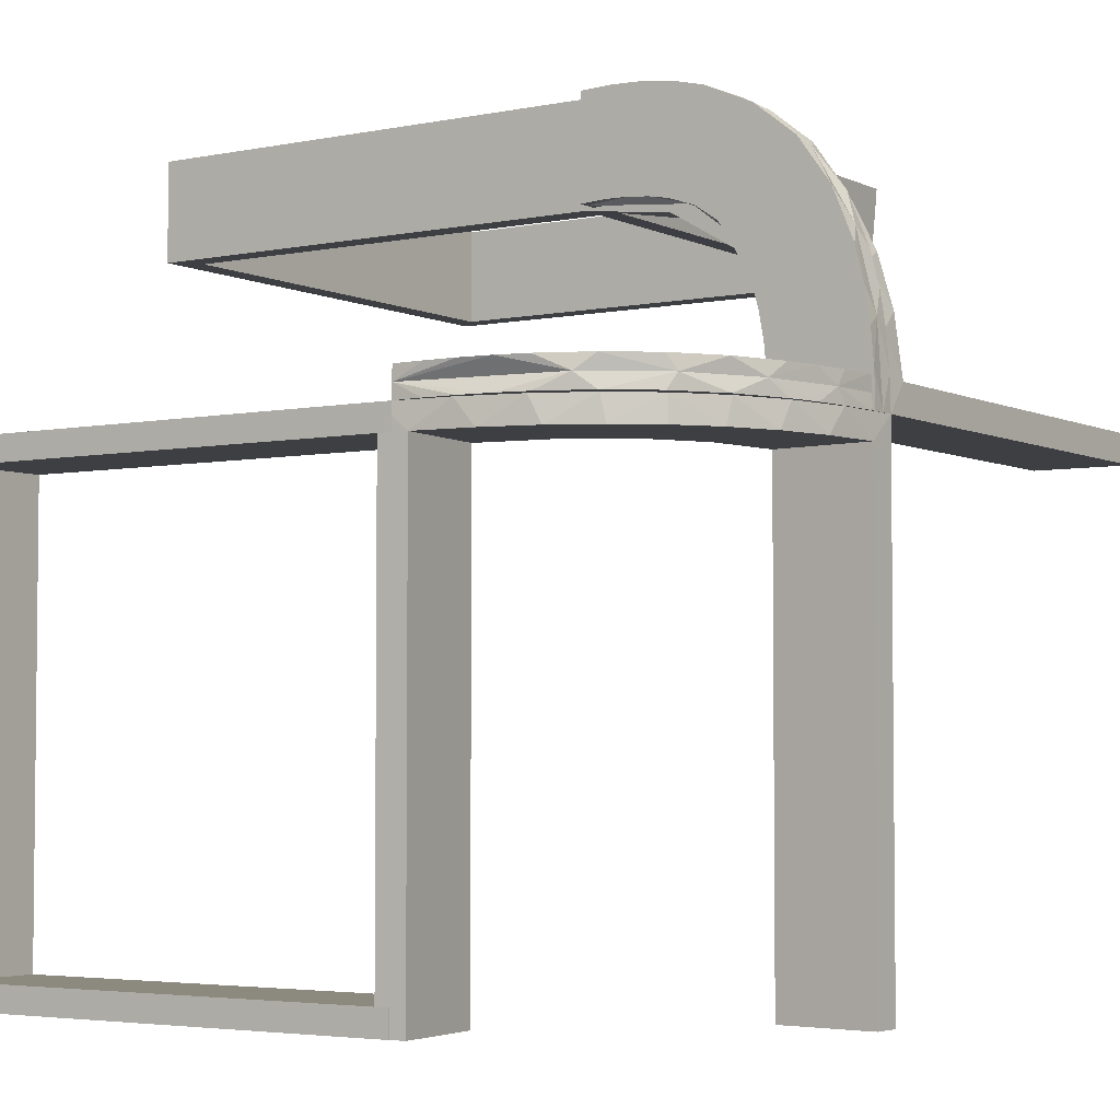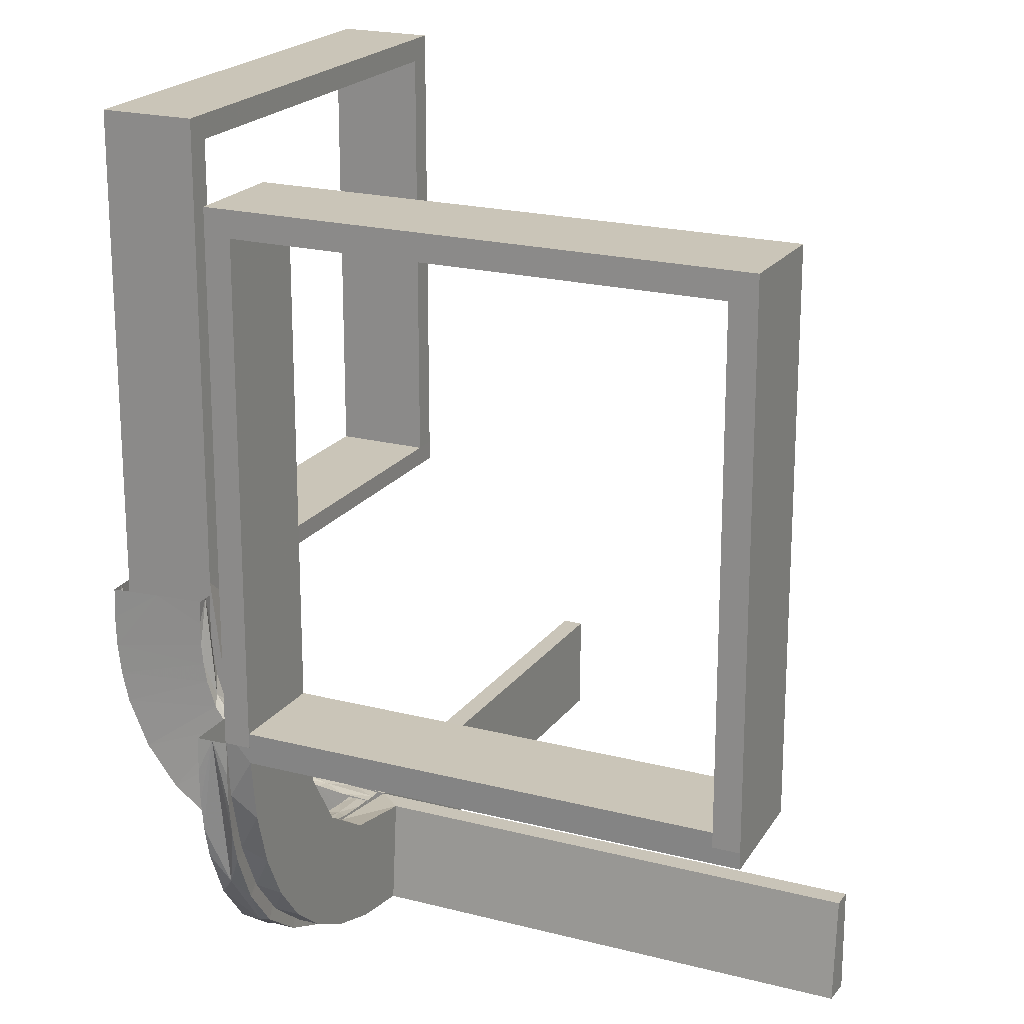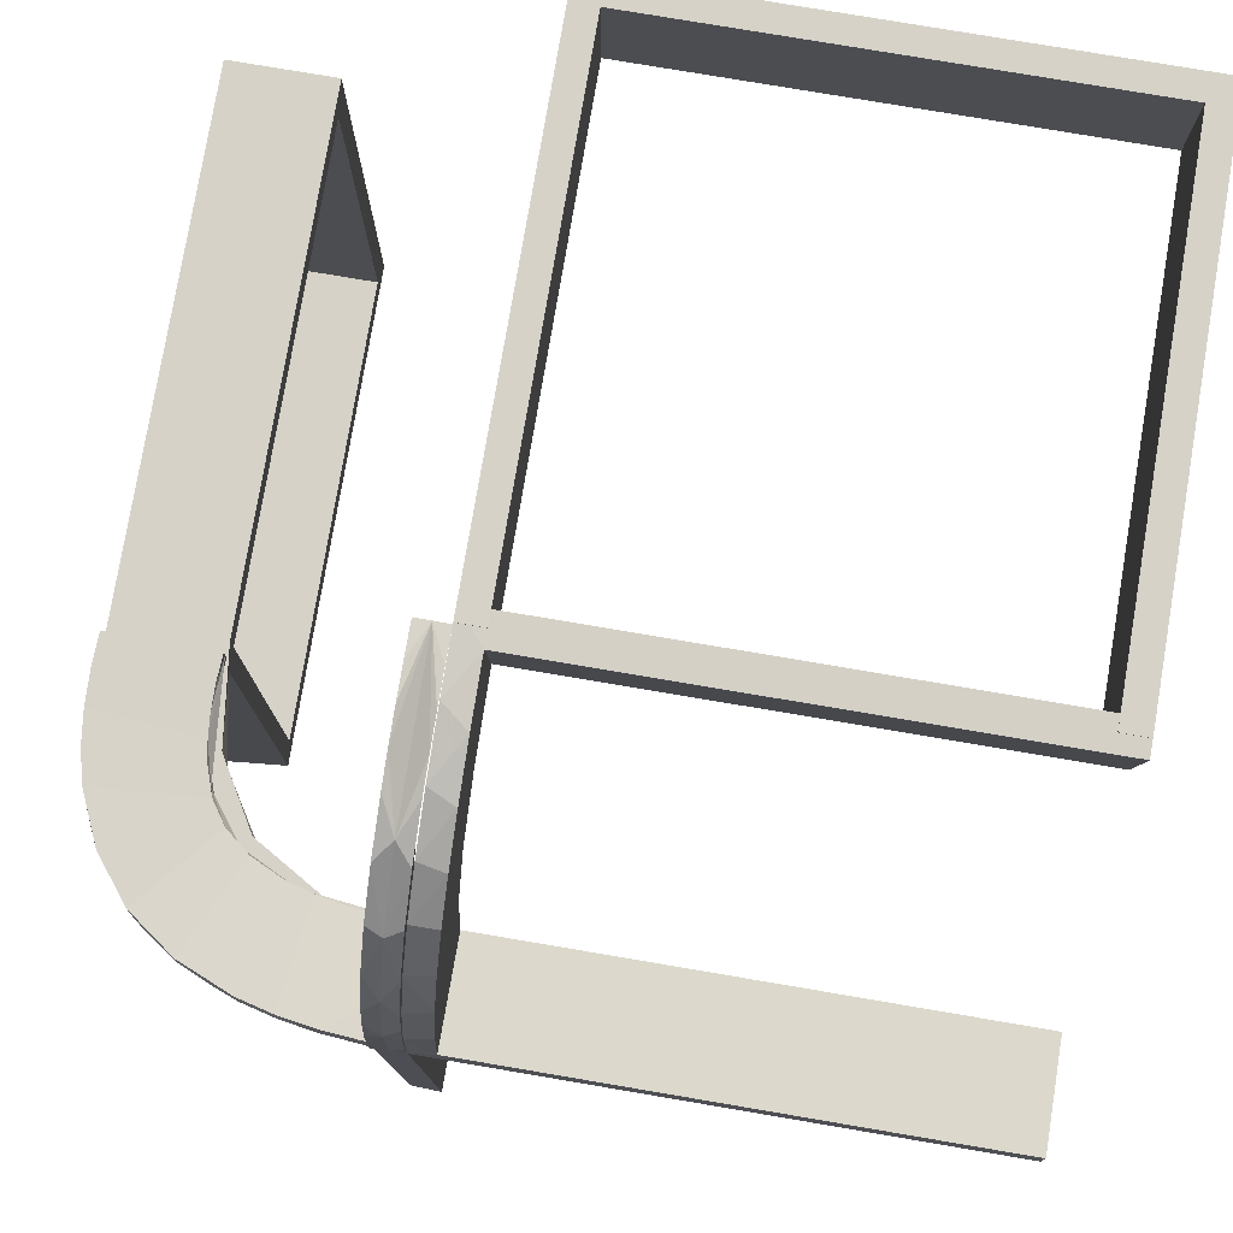
<metadata>
{"format":"obj","ext":"obj","renderer":"f3d","projection":"perspective","resolution":1024,"background":"white","views":[{"elev":-3.9,"azim":123.7,"up":"+Y"},{"elev":20.4,"azim":-154.6,"up":"+Z"},{"elev":78.1,"azim":-170.4,"up":"+Y"}]}
</metadata>
<code>
v 0 0 -0.2861
v 0 0 -0.1861
v 0 0.2796 -0.1157
v 0 0.299 -0.06418
v 0 0.03509 -0.2852
v 0 0.1047 -0.2768
v 0 0.1296 -0.2657
v 0 0.06937 -0.2805
v 0 0.1521 -0.1383
v 0 0.1891 -0.07522
v 0 -0.5 -0.2861
v 0 -0.5 -0.2361
v 0 -0.5 -0.1861
v 0 0.2878 -0.1259
v 0 0.2558 -0.1669
v 0 0.3 0
v 0 0.3 0.5
v 0 0.3 0.01389
v 0 -0.375 -0.2111
v 0 -0.375 -0.2361
v 0 -0.375 -0.2611
v 0 0.07007 -0.2823
v 0 0.1808 -0.2419
v 0 0.1901 -0.247
v 0 -0.25 -0.2111
v 0 -0.25 -0.2861
v 0 -0.25 -0.2361
v 0 -0.25 -0.2611
v 0 0.2999 -0.03265
v 0 0.2345 -0.2149
v 0 0.2951 -0.0954
v 0 0.2666 -0.1739
v 0 0.1387 -0.2682
v 0 0.2944 -0.05548
v 0 0.2987 -0.001204
v 0 0.2 0
v 0 0.2 0.5
v 0 0.2 0.01389
v 0 0.2229 -0.209
v 0 0.08911 -0.1752
v 0.3012 0 -0.03153
v 0.02499 -0.2625 -0.2354
v 0.02499 -0.3812 -0.2354
v 0.02499 -0.5 -0.2354
v 0.2246 -0.2625 -0.008806
v 0.2246 -0.3812 -0.008806
v 0.1907 0 -0.2468
v 0.2944 0 -0.05548
v -0.3813 0.02499 -0.2354
v -0.3813 0.2246 -0.008806
v -0.3813 0.2493 -0.0111
v -0.3813 0.0227 -0.2107
v -0.3813 0.02728 -0.2602
v -0.3813 0.2741 -0.01339
v 0.2964 0 -0.0945
v 0.1388 0.02957 -0.267
v 0.1169 0 -0.1707
v 0.02041 -0.025 -0.186
v 0.02041 -0.1833 -0.186
v 0.02041 -0.3417 -0.186
v 0.02041 -0.5 -0.186
v 0.2014 0.02041 -0.02481
v 4.387e-05 0.01478 -0.2855
v 0.0227 -0.2625 -0.2107
v 0.0227 -0.3812 -0.2107
v 0.2012 0 -0.04834
v 0.289 0 -0.1252
v 0.2796 0 -0.1157
v 0.2493 0.02499 0
v 0.2493 -0.2625 -0.0111
v 0.2493 -0.3812 -0.0111
v 0.2493 -0.5 -0.0111
v 0.3 0 0
v 0.3 0 0.01389
v 0.3 -0.5 0.01389
v 0.25 0 0
v 0.25 -0.5 0.01389
v 0.25 -0.375 0.01389
v 0.25 -0.25 0.01389
v 0.06937 0 -0.2805
v 0.1048 0.02957 -0.2756
v -0.3417 0.1999 -0.006515
v -0.3417 0.02041 -0.186
v 0.1891 0 -0.07522
v 8.774e-05 0.02957 -0.2849
v 0.09261 0.02041 -0.1774
v 0.2 0 0
v 0.2 0 0.01389
v 0.2 -0.5 0.01389
v 0.2 -0.25 0.01389
v 0.08036 0.01478 -0.2804
v 0.1486 0 -0.1561
v 0.1905 0.0102 -0.1067
v 0.2988 -0.2625 -0.01568
v 0.2988 0.02957 0
v 0.2988 -0.025 -0.01568
v 0.2988 -0.5 -0.01568
v 0.03702 0.02041 -0.1851
v 0.003626 0 -0.2362
v 0.1865 0.02041 -0.1161
v 0.08911 0 -0.1752
v 0.1049 0 -0.2768
v 0.1992 0 -0.07005
v 0.2354 0 -0.2146
v 0.2528 -0.025 -0.1716
v 0.2741 -0.2625 -0.01339
v 0.2741 -0.3812 -0.01339
v 0.1584 0.0102 -0.1494
v 0.1391 0 -0.2682
v 0.299 0.02957 -0.06298
v 0.1485 0.02041 -0.156
v 0.08889 -0.025 -0.2769
v 0.1169 0.02041 -0.1706
v 0.06573 0.02041 -0.1822
v 0.1956 0.02041 -0.08941
v 0.007254 0.0102 -0.1863
v 0.2011 0.02041 -0.04832
v 0.1409 -0.025 -0.2616
v 0.1718 0 -0.1374
v -0.5 0 -0.2861
v -0.5 0 -0.2361
v -0.5 0 -0.1861
v -0.5 0.02499 -0.2354
v -0.5 0.2988 -0.01568
v -0.5 0.25 0.01389
v -0.5 0.02957 -0.2849
v -0.5 0.2493 -0.0111
v -0.5 0.1999 -0.006515
v -0.5 0.3 0
v -0.5 0.3 0.5
v -0.5 0.3 0.01389
v -0.5 0.2 0
v -0.5 0.2 0.5
v -0.5 0.2 0.01389
v -0.5 0.02041 -0.186
v 0.1583 0.01478 -0.2609
v 0.09262 0 -0.1775
v 0.2908 -0.025 -0.075
v 0.009161 0.201 -0.04952
v 0.009161 0.2013 -0.02601
v 0.009161 0.007171 -0.1875
v 0.009161 0.03693 -0.1863
v 0.009161 0.1864 -0.1173
v 0.009161 0.1484 -0.1572
v 0.009161 0.1168 -0.1718
v 0.009161 0.06564 -0.1834
v 0.009161 0.1998 -0.001204
v 0.009161 0.199 -0.07123
v 0.009161 0.1717 -0.1385
v 0.009161 0.09252 -0.1786
v 0.009161 0.1955 -0.09062
v -0.025 0.1865 -0.08288
v -0.025 0.2988 -0.01568
v -0.025 0.2528 -0.1716
v -0.025 0.08889 -0.2769
v -0.025 0.02957 -0.2849
v -0.025 0.1521 -0.1383
v -0.025 0.1999 -0.006515
v -0.025 0.1409 -0.2616
v -0.025 0.2755 -0.127
v -0.025 0.3 0
v -0.025 0.3 0.475
v -0.025 0.1855 -0.2389
v -0.025 0.2908 -0.075
v -0.025 0.09678 -0.1726
v -0.025 0.2 0
v -0.025 0.2 0.475
v -0.025 0.02041 -0.186
v -0.025 0.2229 -0.209
v 0.1808 0 -0.2419
v 0.3002 0 -0.06316
v 0.01937 0.1904 -0.1079
v 0.01937 0.1583 -0.1506
v 0.01937 0.06145 -0.184
v 0.01937 0.1113 -0.1737
v 0.01937 0.007167 -0.1875
v 0.01937 0.1999 -0.001204
v 0.3 0 0
v 0.3 0 0.5
v 0.3 -0.475 0
v 0.3 -0.475 0.475
v 0.3 -0.5 0
v 0.3 -0.5 0.5
v 0.3 -0.025 0
v 0.3 -0.025 0.475
v 0.2229 0 -0.209
v 0.2229 -0.025 -0.209
v 0.07021 0 -0.2823
v 0.03701 0 -0.1852
v 0.2015 0 -0.02482
v 0.2879 0.02957 -0.1247
v 0.03517 0.02957 -0.284
v -0.375 0 -0.2111
v -0.375 0 -0.2361
v -0.375 0 -0.2611
v -0.375 0.25 0.01389
v -0.375 0.225 0.01389
v -0.375 0.275 0.01389
v -0.2625 0.02499 -0.2354
v -0.2625 0.2246 -0.008806
v -0.2625 0.2988 -0.01568
v -0.2625 0.02957 -0.2849
v -0.2625 0.2493 -0.0111
v -0.2625 0.0227 -0.2107
v -0.2625 0.02728 -0.2602
v -0.2625 0.2741 -0.01339
v 0.1866 0 -0.1161
v 0.2677 0 -0.1734
v 0.1991 0.02041 -0.07002
v 0.1718 0.02041 -0.1373
v 0.03515 0 -0.2852
v 0.2275 0.01478 -0.2209
v 0.2667 0.02957 -0.1727
v 0.1999 0.0102 0
v 0.2755 -0.025 -0.127
v 0.2558 0 -0.1669
v 0.07016 0.02957 -0.2811
v 0.275 -0.375 0.01389
v 0.275 -0.25 0.01389
v 0.1865 -0.025 -0.08288
v -0.25 0 -0.2111
v -0.25 0 -0.2861
v -0.25 0 -0.2361
v -0.25 0 -0.2611
v -0.25 0.25 0.01389
v -0.25 0.225 0.01389
v -0.25 0.275 0.01389
v -0.25 0.2 0.01389
v 0.09678 -0.025 -0.1726
v 0.2994 0.01478 0
v -0.1833 0.1999 -0.006515
v -0.1833 0.02041 -0.186
v 0.1113 0.0102 -0.1725
v 0.225 -0.375 0.01389
v 0.225 -0.25 0.01389
v 0.1855 -0.025 -0.2389
v 0.1521 0 -0.1383
v 0.1521 -0.025 -0.1383
v 0.06154 0.0102 -0.1828
v 0.02728 -0.2625 -0.2602
v 0.02728 -0.3812 -0.2602
v 0.1999 -0.025 -0.006515
v 0.1999 -0.1833 -0.006515
v 0.1999 -0.3417 -0.006515
v 0.1999 -0.5 -0.006515
v 0.1999 0.02041 0
v 0.2766 0.01478 -0.1554
v 0.1901 0.02957 -0.2458
v 0.1296 0 -0.2657
v 0.3 0.02957 -0.03145
v 0.2346 0.02957 -0.2137
v 0.2952 0.02957 -0.0942
v 0.00458 0.2493 -0.001204
v 0.00458 0.003585 -0.2368
v 0.02957 -0.2625 -0.2849
v 0.02957 0.1485 -0.1573
v 0.02957 0.06565 -0.1835
v 0.02957 0.09254 -0.1787
v 0.02957 0.007163 -0.1876
v 0.02957 0.1048 -0.278
v 0.02957 0.3002 -0.06436
v 0.02957 0.2011 -0.04954
v 0.02957 0.1906 -0.248
v 0.02957 0.2499 -0.001204
v 0.02957 0.2676 -0.1746
v 0.02957 0.2353 -0.2158
v 0.02957 0.2889 -0.1264
v 0.02957 0.2999 -0.001204
v 0.02957 0.03693 -0.1864
v 0.02957 0.2014 -0.02602
v 0.02957 0.139 -0.2694
v 0.02957 -0.025 -0.2849
v 0.02957 0.03506 -0.2864
v 0.02957 0.1956 -0.09066
v 0.02957 -0.5 -0.2849
v 0.02957 0.1865 -0.1173
v 0.02957 0.1718 -0.1386
v 0.02957 0.1168 -0.1719
v 0.02957 0.07012 -0.2835
v 0.02957 0.3011 -0.03274
v 0.02957 0.1999 -0.001204
v 0.02957 0.003538 -0.2374
v 0.02957 0.1991 -0.07125
v 0.02957 -8.726e-05 -0.2873
v 0.02957 0.2963 -0.0957
v 0.2 0 0
v 0.2 0 0.5
v 0.2 -0.475 0
v 0.2 -0.475 0.475
v 0.2 -0.5 0
v 0.2 -0.5 0.5
v 0.2 -0.025 0
v 0.2 -0.025 0.475
v 0.06573 0 -0.1823
v 0.1957 0 -0.08945
v 0.007257 0.02041 -0.1863
v 0.01478 0.08027 -0.2816
v 0.01478 0.2275 -0.2221
v 0.01478 0.2765 -0.1566
v 0.01478 0.1582 -0.2621
v 0.01478 0.2993 -0.001204
v 0.01478 -4.387e-05 -0.2867
v 0.00725 0 -0.1864
v -0.475 0.3 0
v -0.475 0.3 0.475
v -0.475 0.2 0
v -0.475 0.2 0.475
v 0.003674 0.02499 -0.2356
f 232 168 2
f 2 168 40
f 157 9 165
f 83 232 122
f 2 122 232
f 122 135 83
f 9 157 152
f 10 152 158
f 231 228 38
f 134 82 128
f 82 134 228
f 231 82 228
f 1 8 156
f 222 1 156
f 159 155 7
f 7 23 159
f 120 222 202
f 23 39 163
f 154 169 39
f 15 3 160
f 3 34 164
f 34 18 153
f 201 153 18
f 201 131 124
f 201 18 131
f 2 40 8
f 40 9 23
f 7 8 40
f 23 9 39
f 15 39 9
f 9 10 15
f 10 38 34
f 34 3 10
f 198 227 225
f 196 225 226
f 226 38 228
f 197 226 228
f 225 38 226
f 227 18 225
f 38 225 18
f 131 18 227
f 125 196 197
f 228 134 197
f 134 125 197
f 131 198 125
f 196 125 198
f 227 198 131
f 224 195 194
f 223 194 193
f 121 122 193
f 221 193 122
f 194 121 193
f 120 121 195
f 194 195 121
f 222 120 195
f 223 221 2
f 122 2 221
f 1 223 2
f 222 224 1
f 223 1 224
f 206 54 51
f 203 51 50
f 50 128 82
f 127 128 50
f 54 124 127
f 127 51 54
f 51 127 50
f 201 124 54
f 82 200 50
f 158 200 231
f 82 231 200
f 203 200 158
f 153 206 203
f 206 153 201
f 153 203 158
f 54 206 201
f 164 153 158
f 158 152 164
f 154 157 169
f 154 160 152
f 157 154 152
f 157 165 163
f 155 165 168
f 168 156 155
f 155 159 165
f 169 157 163
f 53 205 199
f 49 199 204
f 204 168 232
f 232 83 204
f 199 168 204
f 205 202 156
f 156 199 205
f 199 156 168
f 53 202 205
f 52 83 135
f 123 52 135
f 123 53 49
f 53 123 126
f 123 49 52
f 202 53 126
f 135 122 121
f 123 121 120
f 120 126 123
f 121 123 135
f 125 128 127
f 134 128 125
f 127 124 131
f 125 127 131
f 168 165 40
f 9 40 165
f 9 152 10
f 10 158 38
f 231 38 158
f 8 155 156
f 222 156 202
f 155 8 7
f 23 163 159
f 120 202 126
f 39 169 163
f 154 39 15
f 15 160 154
f 3 164 160
f 34 153 164
f 2 8 1
f 40 23 7
f 10 3 15
f 38 18 34
f 198 225 196
f 196 226 197
f 224 194 223
f 223 193 221
f 222 195 224
f 206 51 203
f 203 50 200
f 152 160 164
f 165 159 163
f 53 199 49
f 49 204 52
f 83 52 204
f 59 2 58
f 2 101 58
f 238 229 237
f 60 13 59
f 2 59 13
f 13 60 61
f 237 84 220
f 84 88 242
f 243 242 88
f 89 245 244
f 244 90 89
f 243 90 244
f 1 272 80
f 26 255 272
f 118 249 112
f 249 118 170
f 11 275 255
f 170 236 186
f 105 216 186
f 216 105 215
f 68 215 138
f 48 138 96
f 94 74 96
f 94 97 75
f 94 75 74
f 2 80 101
f 101 170 237
f 2 1 80
f 101 249 170
f 216 237 186
f 237 216 84
f 84 48 88
f 48 84 68
f 218 78 79
f 78 234 235
f 235 90 88
f 234 90 235
f 79 235 88
f 219 79 74
f 88 74 79
f 75 219 74
f 77 234 78
f 90 234 89
f 89 234 77
f 75 77 218
f 78 218 77
f 219 75 218
f 28 27 20
f 27 25 19
f 12 19 13
f 25 13 19
f 20 19 12
f 11 21 12
f 20 12 21
f 26 28 21
f 27 2 25
f 13 25 2
f 1 2 27
f 26 1 28
f 27 28 1
f 106 70 71
f 70 45 46
f 46 244 245
f 72 46 245
f 107 72 97
f 72 107 71
f 71 46 72
f 94 107 97
f 244 46 45
f 242 243 45
f 244 45 243
f 70 242 45
f 96 70 106
f 106 94 96
f 96 242 70
f 107 94 106
f 138 242 96
f 220 242 138
f 220 138 215
f 105 187 238
f 105 220 215
f 238 220 105
f 238 236 229
f 229 118 112
f 58 112 272
f 187 236 238
f 241 43 42
f 43 65 64
f 64 59 58
f 59 64 60
f 42 64 58
f 240 272 255
f 272 240 42
f 42 58 272
f 241 240 255
f 65 61 60
f 44 61 65
f 44 43 241
f 241 275 44
f 44 65 43
f 255 275 241
f 61 12 13
f 44 11 12
f 11 44 275
f 12 61 44
f 77 72 245
f 89 77 245
f 72 75 97
f 77 75 72
f 101 229 58
f 229 101 237
f 237 220 238
f 84 242 220
f 243 88 90
f 272 112 80
f 26 272 1
f 249 80 112
f 118 236 170
f 11 255 26
f 236 187 186
f 105 186 187
f 216 215 68
f 68 138 48
f 48 96 74
f 80 249 101
f 170 186 237
f 216 68 84
f 48 74 88
f 218 79 219
f 78 235 79
f 28 20 21
f 27 19 20
f 26 21 11
f 106 71 107
f 70 46 71
f 236 118 229
f 229 112 58
f 241 42 240
f 43 64 42
f 64 65 60
f 177 281 270
f 283 177 262
f 270 262 177
f 172 177 283
f 276 172 274
f 274 172 283
f 277 172 276
f 140 147 177
f 148 139 177
f 140 177 139
f 143 151 172
f 148 172 151
f 172 149 143
f 173 149 172
f 172 148 177
f 173 172 277
f 256 278 175
f 173 175 144
f 175 278 258
f 277 256 173
f 174 175 258
f 269 174 257
f 259 176 269
f 174 146 150
f 145 175 150
f 174 176 142
f 269 176 174
f 146 174 142
f 175 174 150
f 149 173 144
f 253 147 140
f 253 140 139
f 148 151 31
f 143 149 32
f 151 143 14
f 139 148 4
f 35 253 29
f 4 29 253
f 139 4 253
f 145 33 24
f 150 6 33
f 254 146 142
f 142 141 254
f 146 22 6
f 22 146 254
f 24 30 144
f 254 1 5
f 5 22 254
f 301 35 29
f 31 301 4
f 29 4 301
f 299 301 31
f 32 299 14
f 14 299 31
f 298 299 32
f 280 268 301
f 285 261 301
f 280 301 261
f 265 267 299
f 285 299 267
f 266 265 298
f 299 285 301
f 300 24 33
f 298 300 263
f 300 298 24
f 300 33 6
f 297 300 6
f 5 297 22
f 22 297 6
f 1 302 5
f 263 300 271
f 300 297 260
f 260 297 279
f 279 297 273
f 302 273 297
f 302 284 273
f 302 297 5
f 264 268 280
f 264 280 261
f 285 267 274
f 265 266 277
f 267 265 276
f 261 285 283
f 281 264 270
f 262 270 264
f 261 262 264
f 271 278 263
f 260 258 271
f 282 279 273
f 273 284 282
f 279 257 260
f 257 279 282
f 256 277 266
f 282 259 269
f 269 257 282
f 256 175 173
f 175 145 144
f 174 258 257
f 176 141 142
f 151 14 31
f 149 30 32
f 143 32 14
f 148 31 4
f 145 24 144
f 150 33 145
f 146 6 150
f 30 149 144
f 298 32 30
f 265 299 298
f 298 263 266
f 298 30 24
f 300 260 271
f 285 274 283
f 265 277 276
f 267 276 274
f 261 283 262
f 278 256 263
f 258 278 271
f 257 258 260
f 256 266 263
f 214 87 190
f 103 214 66
f 190 66 214
f 93 214 103
f 207 93 295
f 295 93 103
f 119 93 207
f 62 246 214
f 209 117 214
f 62 214 117
f 100 115 93
f 209 93 115
f 93 210 100
f 108 210 93
f 93 209 214
f 108 93 119
f 92 57 233
f 108 233 111
f 233 57 137
f 119 92 108
f 239 233 137
f 189 239 294
f 303 116 189
f 239 114 86
f 113 233 86
f 239 116 98
f 189 116 239
f 114 239 98
f 233 239 86
f 210 108 111
f 69 246 62
f 69 62 117
f 209 115 252
f 100 210 213
f 115 100 191
f 117 209 110
f 95 69 250
f 110 250 69
f 117 110 69
f 113 56 248
f 86 81 56
f 308 114 98
f 98 296 308
f 114 217 81
f 217 114 308
f 248 251 111
f 308 85 192
f 192 217 308
f 230 95 250
f 252 230 110
f 250 110 230
f 247 230 252
f 213 247 191
f 191 247 252
f 212 247 213
f 41 73 230
f 55 171 230
f 41 230 171
f 208 67 247
f 55 247 67
f 104 208 212
f 247 55 230
f 136 248 56
f 212 136 47
f 136 212 248
f 136 56 81
f 91 136 81
f 192 91 217
f 217 91 81
f 85 63 192
f 47 136 109
f 136 91 102
f 102 91 188
f 188 91 211
f 63 211 91
f 63 1 211
f 63 91 192
f 76 73 41
f 76 41 171
f 55 67 295
f 208 104 119
f 67 208 207
f 171 55 103
f 87 76 190
f 66 190 76
f 171 66 76
f 109 57 47
f 102 137 109
f 99 188 211
f 211 1 99
f 188 294 102
f 294 188 99
f 92 119 104
f 99 303 189
f 189 294 99
f 92 233 108
f 233 113 111
f 239 137 294
f 116 296 98
f 115 191 252
f 210 251 213
f 100 213 191
f 209 252 110
f 113 248 111
f 86 56 113
f 114 81 86
f 251 210 111
f 212 213 251
f 208 247 212
f 212 47 104
f 212 251 248
f 136 102 109
f 55 295 103
f 208 119 207
f 67 207 295
f 171 103 66
f 57 92 47
f 137 57 109
f 294 137 102
f 92 104 47
f 36 37 167
f 307 167 37
f 133 132 307
f 37 133 307
f 16 161 162
f 305 17 162
f 130 305 129
f 17 305 130
f 17 130 133
f 130 129 132
f 16 17 37
f 162 161 166
f 304 305 307
f 305 162 167
f 16 36 166
f 304 306 132
f 36 167 166
f 132 306 307
f 16 162 17
f 305 304 129
f 17 133 37
f 130 132 133
f 16 37 36
f 162 166 167
f 304 307 306
f 305 167 307
f 16 166 161
f 304 132 129
f 178 179 185
f 181 185 179
f 183 182 181
f 179 183 181
f 286 292 293
f 289 287 293
f 291 289 290
f 287 289 291
f 287 291 183
f 291 290 182
f 286 287 179
f 293 292 184
f 288 289 181
f 289 293 185
f 286 178 184
f 288 180 182
f 178 185 184
f 182 180 181
f 286 293 287
f 289 288 290
f 287 183 179
f 291 182 183
f 286 179 178
f 293 184 185
f 288 181 180
f 289 185 181
f 286 184 292
f 288 182 290

</code>
